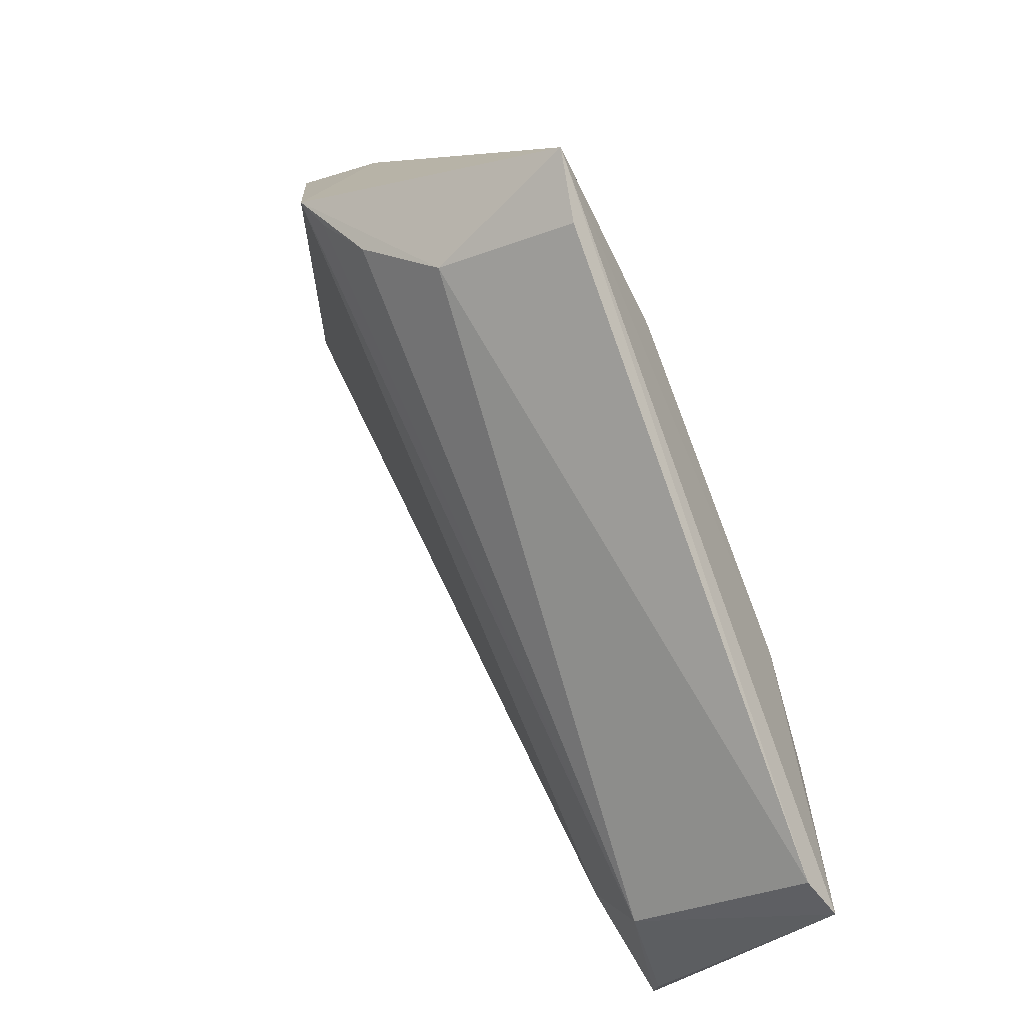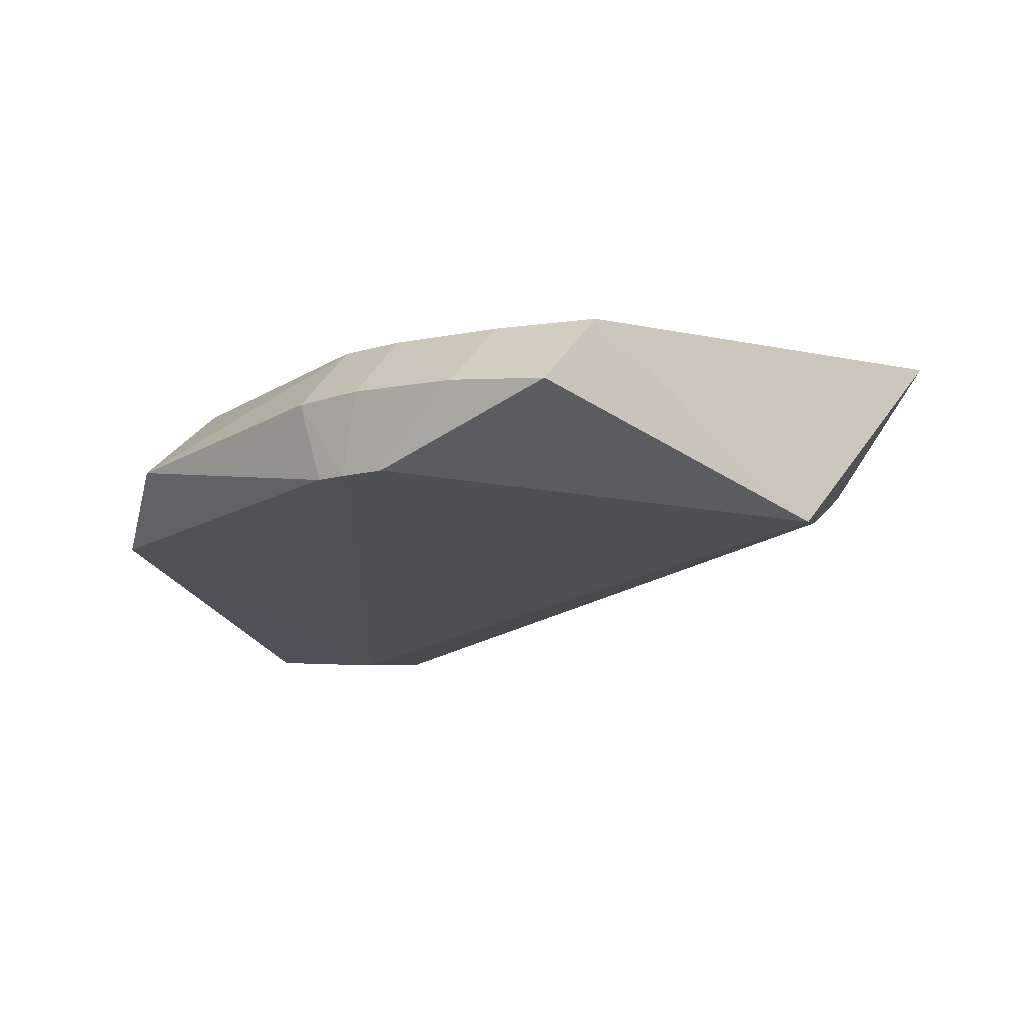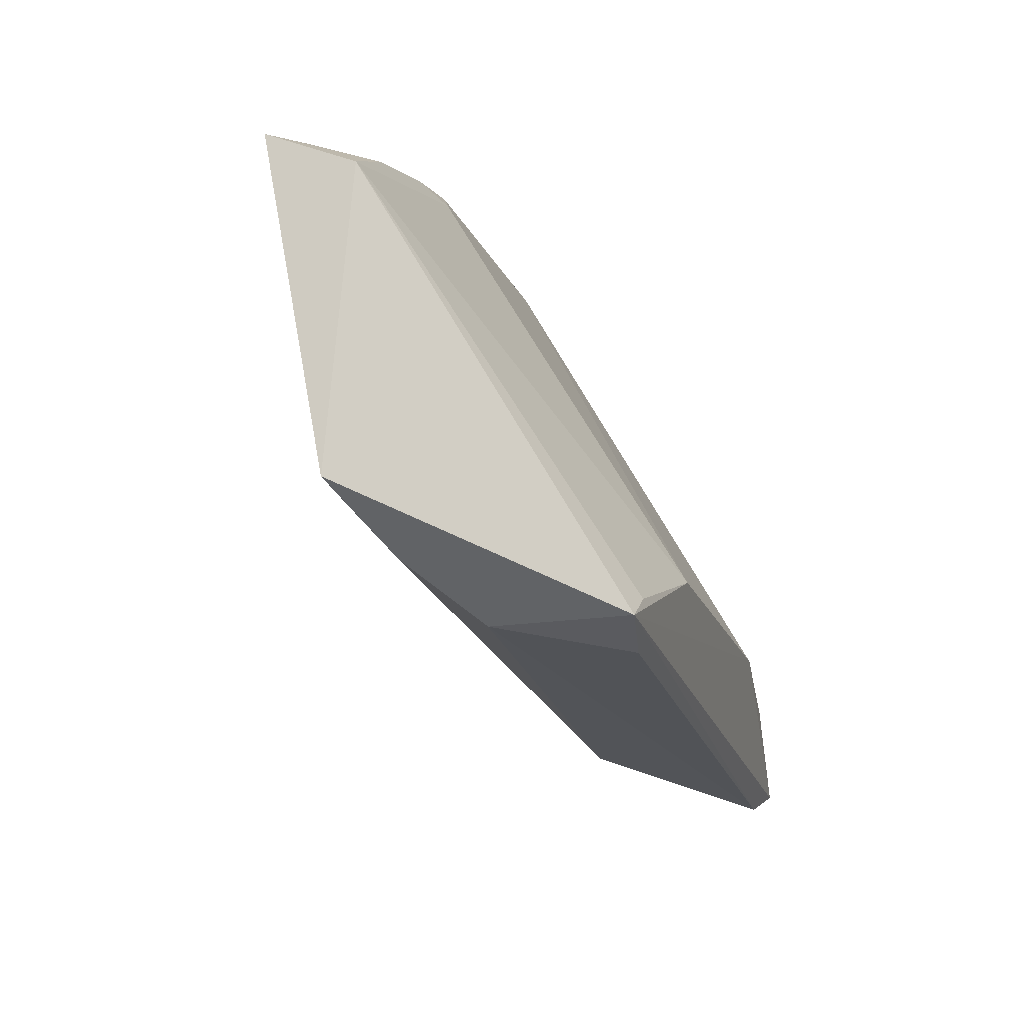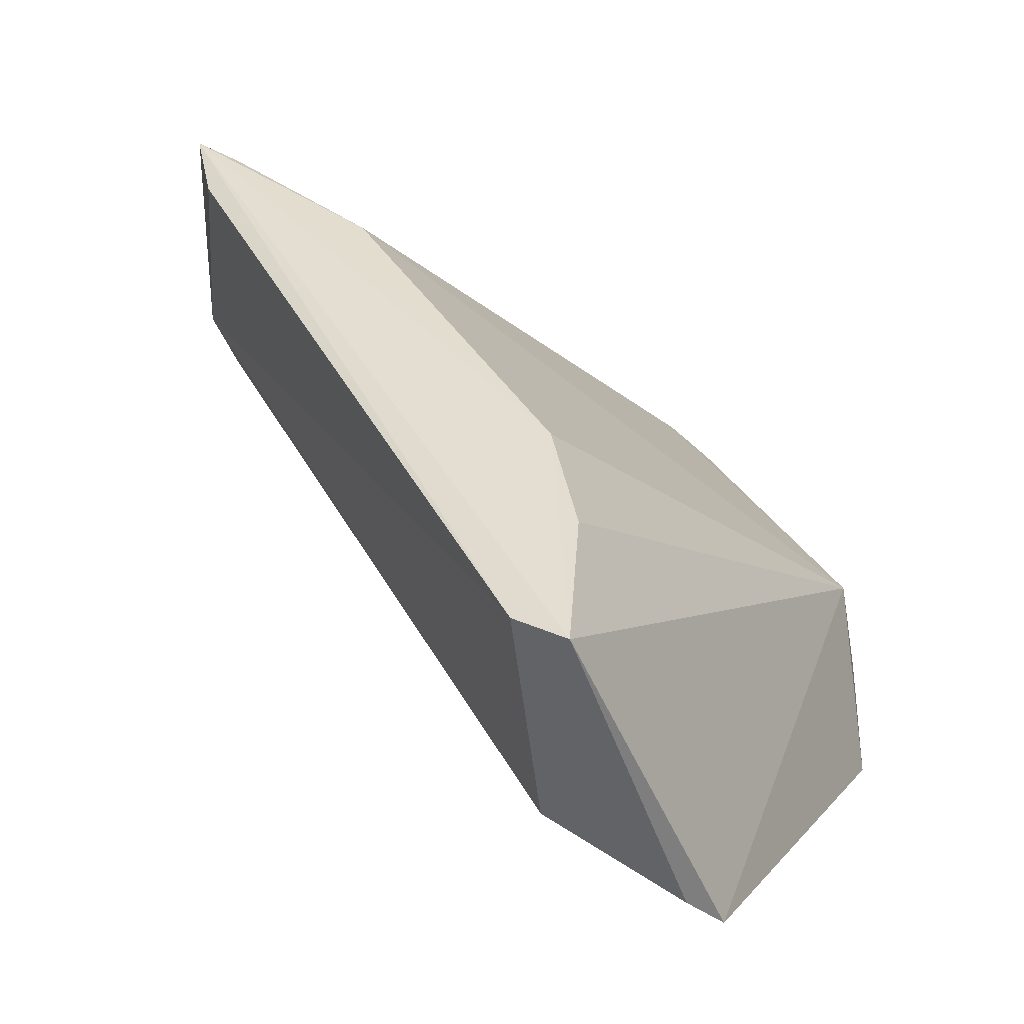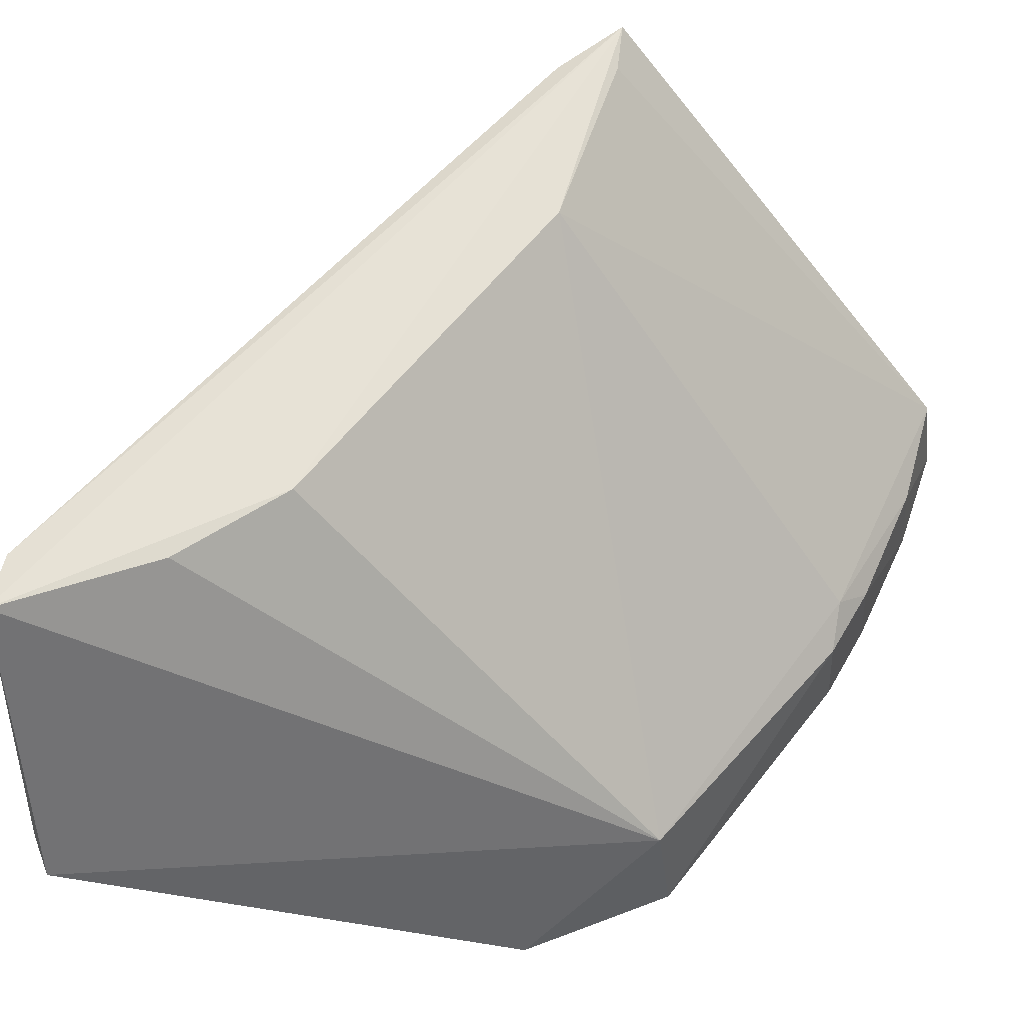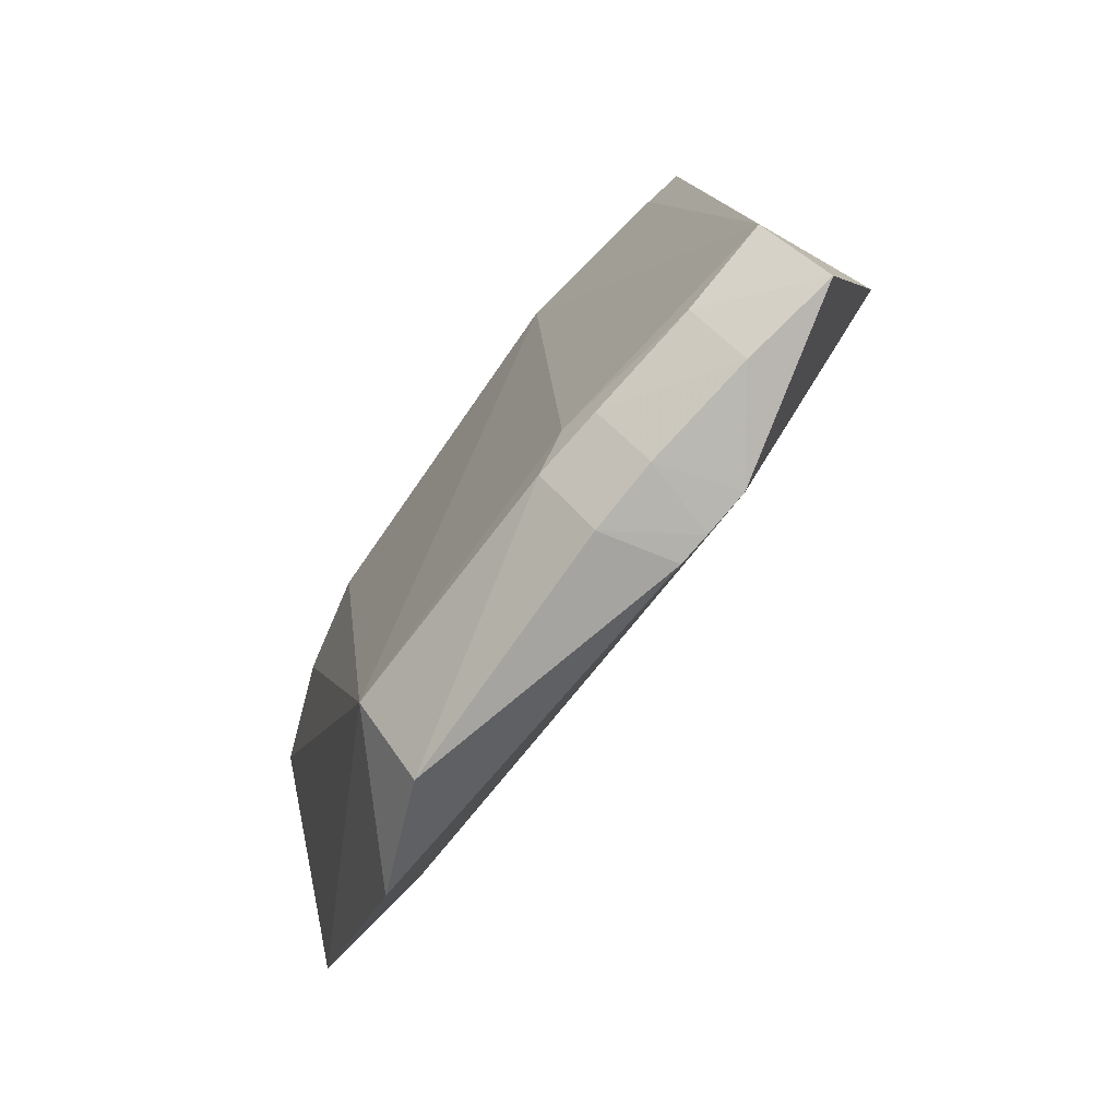
<metadata>
{"format":"obj","ext":"obj","renderer":"f3d","projection":"perspective","resolution":1024,"background":"white","views":[{"elev":-31.3,"azim":-60.5,"up":"+Y"},{"elev":48.5,"azim":-154.5,"up":"+Y"},{"elev":30.0,"azim":-68.8,"up":"+Y"},{"elev":38.3,"azim":17.8,"up":"+Z"},{"elev":61.2,"azim":84.0,"up":"+Z"},{"elev":48.3,"azim":142.1,"up":"+Y"}]}
</metadata>
<code>
v 0.2273 0.04789 0.2844
v 0.2617 0.04937 0.2133
v 0.258 0.196 0.1871
v 0.1409 0.2848 0.1849
v 0.08533 0.2241 0.1986
v 0.1332 0.1837 0.2802
v 0.2198 0.05396 0.2284
v 0.1967 0.2421 0.1435
v 0.2025 0.1159 0.2809
v 0.1973 0.2512 0.1864
v 0.09054 0.1882 0.2807
v 0.2282 0.06799 0.2123
v 0.2539 0.0475 0.2187
v 0.2728 0.161 0.1586
v 0.1421 0.2882 0.1585
v 0.08091 0.2054 0.2824
v 0.2173 0.0875 0.2815
v 0.2097 0.2492 0.1584
v 0.2135 0.05235 0.2827
v 0.08895 0.1877 0.2415
v 0.1786 0.2541 0.1434
v 0.0924 0.2028 0.2809
v 0.2084 0.2481 0.1808
v 0.2623 0.1991 0.1584
v 0.08833 0.2026 0.2177
v 0.1895 0.2471 0.1433
v 0.1667 0.2769 0.1585
v 0.1653 0.2753 0.1804
v 0.08767 0.2155 0.2049
v 0.1935 0.2609 0.1588
v 0.1927 0.2595 0.1799
f 1 2 3
f 9 3 6
f 10 6 3
f 10 4 6
f 12 7 5
f 12 2 7
f 13 7 2
f 13 2 1
f 13 1 7
f 14 3 2
f 14 12 8
f 14 2 12
f 15 5 4
f 16 9 6
f 16 1 9
f 16 4 5
f 17 9 1
f 17 1 3
f 17 3 9
f 19 7 1
f 19 16 11
f 19 1 16
f 20 19 11
f 20 7 19
f 20 16 5
f 20 11 16
f 21 12 5
f 21 5 15
f 22 16 6
f 22 6 4
f 22 4 16
f 23 10 3
f 24 14 8
f 24 8 18
f 24 3 14
f 24 23 3
f 24 18 23
f 25 20 5
f 25 7 20
f 26 8 12
f 26 12 21
f 26 18 8
f 27 21 15
f 28 4 10
f 28 27 15
f 28 15 4
f 29 25 5
f 29 5 7
f 29 7 25
f 30 26 21
f 30 21 27
f 30 18 26
f 31 28 10
f 31 10 23
f 31 23 18
f 31 18 30
f 31 30 27
f 31 27 28

</code>
